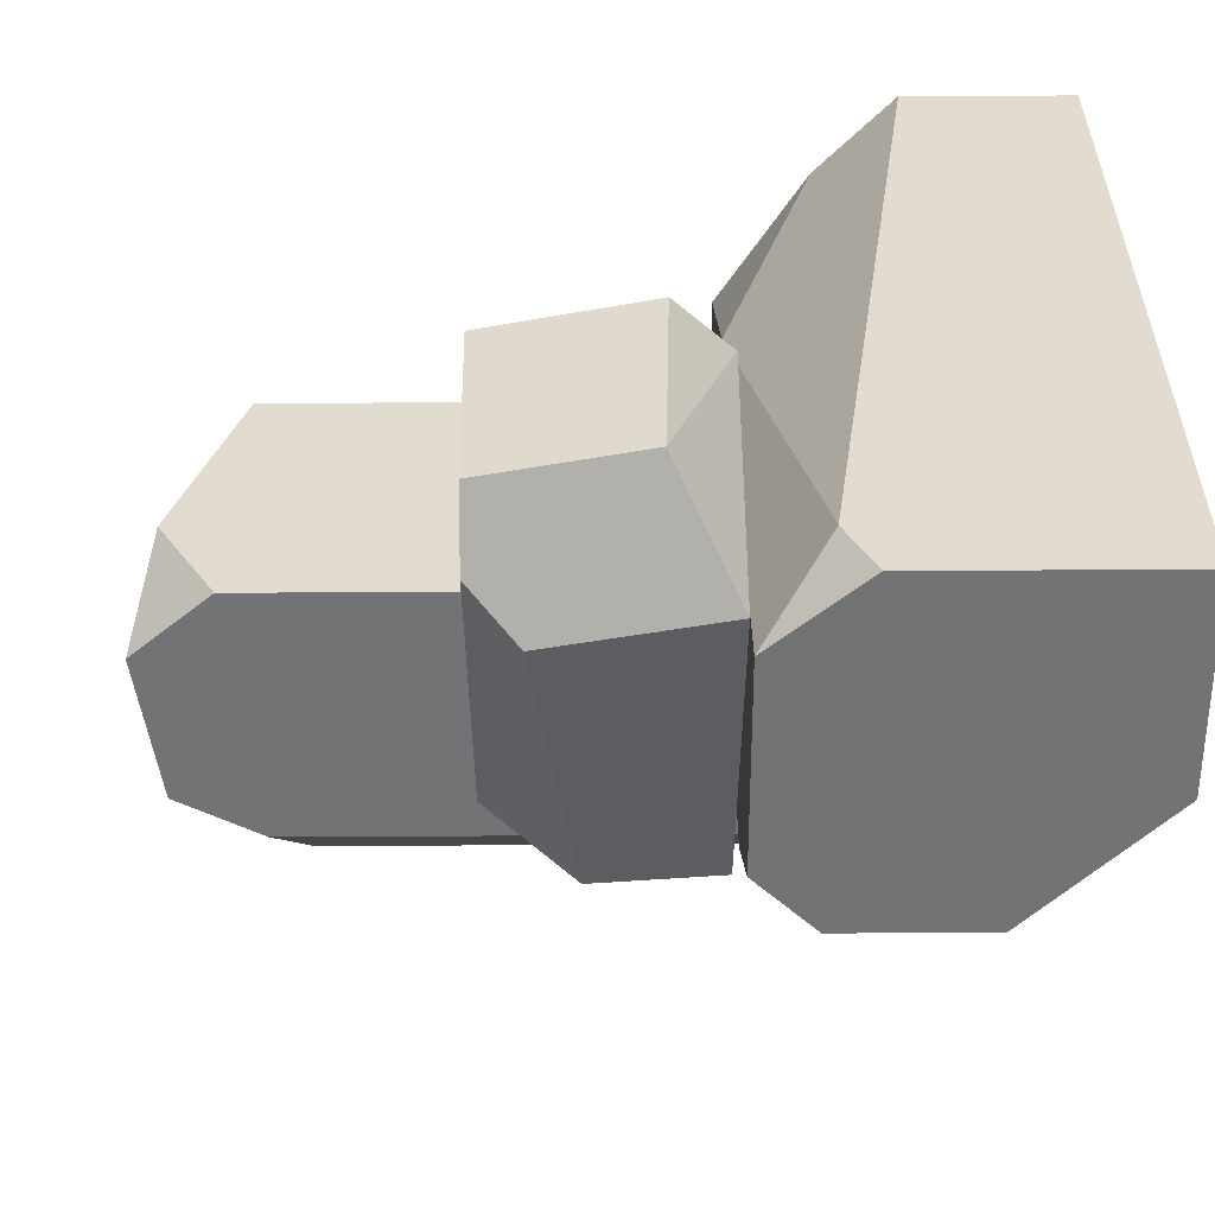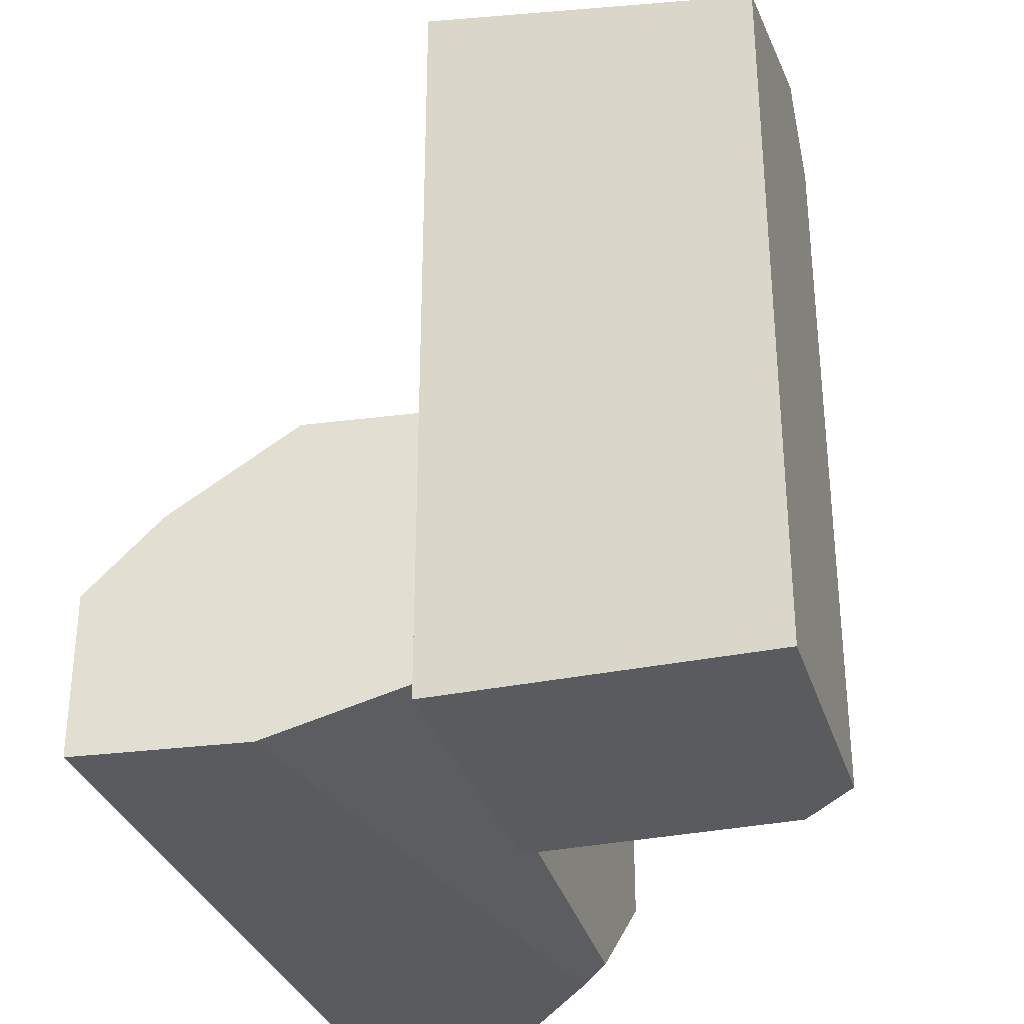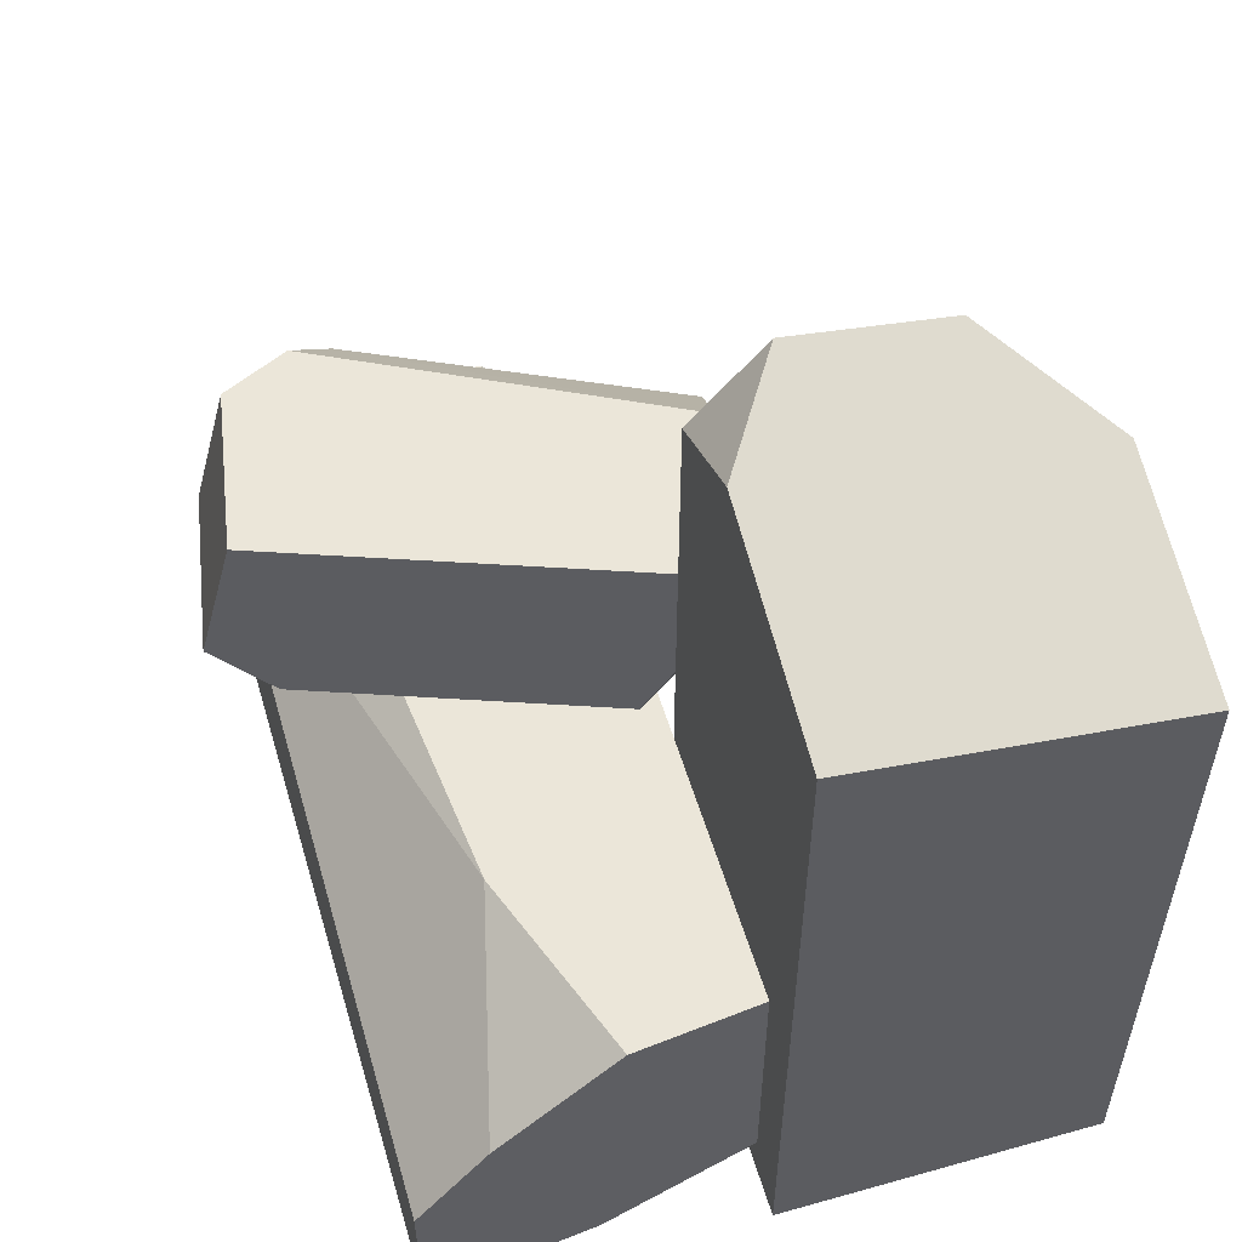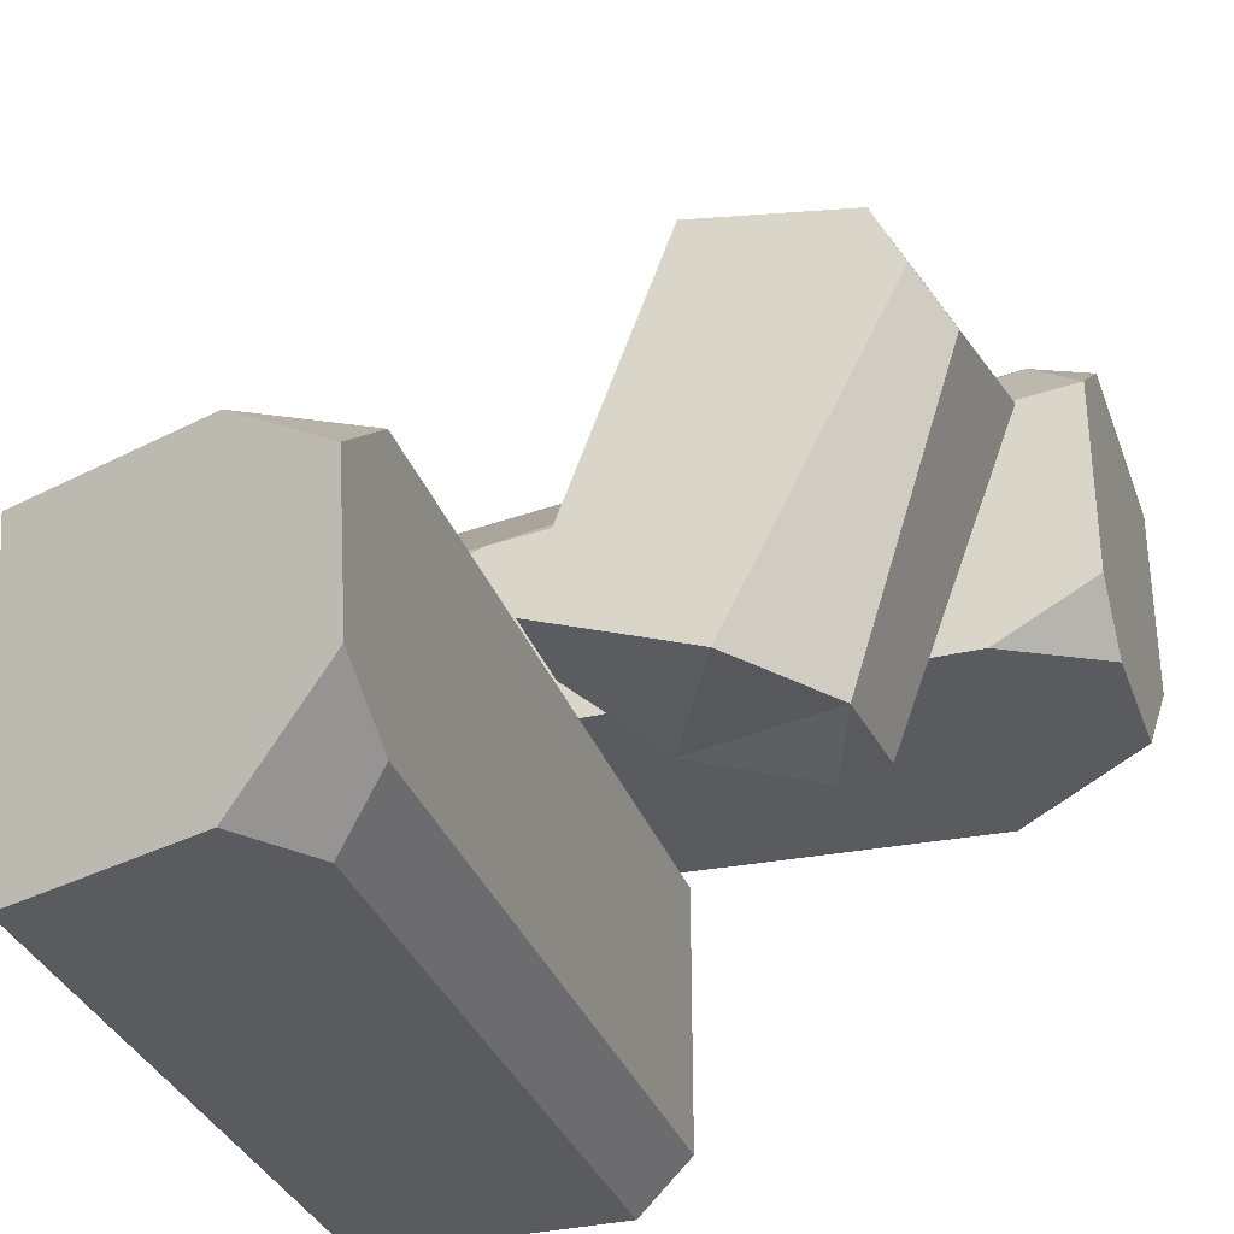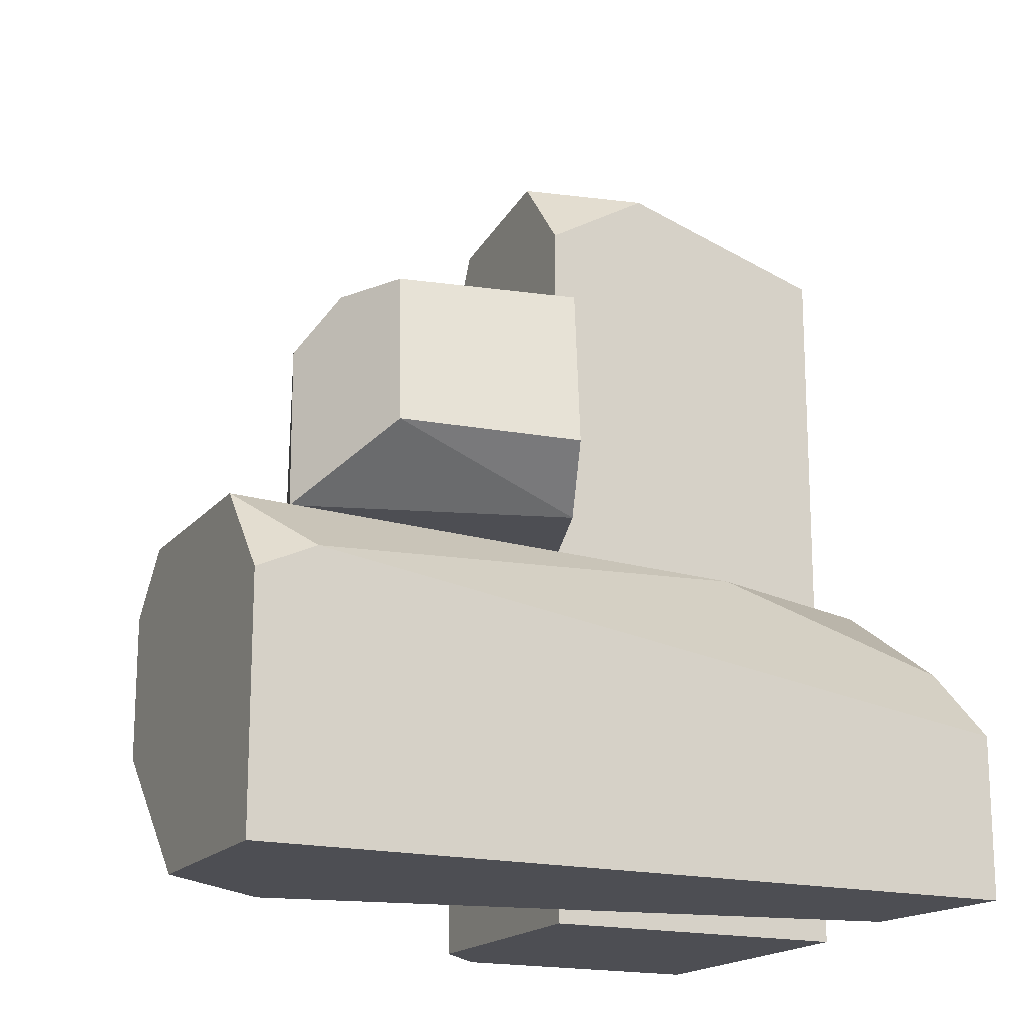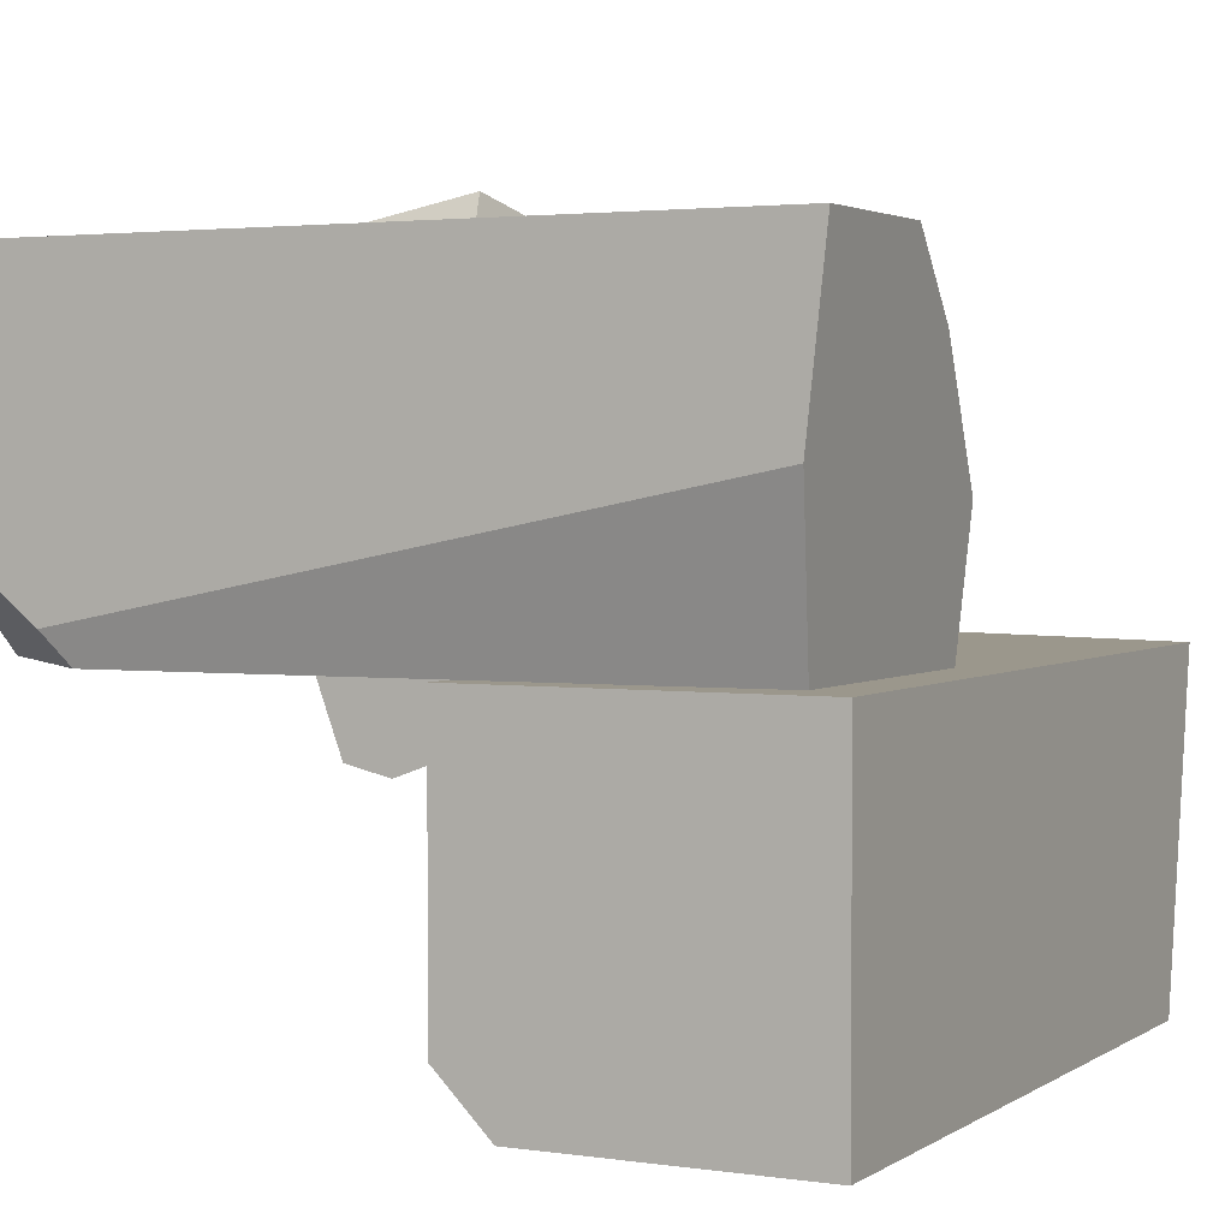
<metadata>
{"format":"obj","ext":"obj","renderer":"f3d","projection":"perspective","resolution":1024,"background":"white","views":[{"elev":34.2,"azim":-90.5,"up":"+Z"},{"elev":-32.0,"azim":106.4,"up":"+Y"},{"elev":55.3,"azim":73.5,"up":"+Y"},{"elev":-33.0,"azim":-161.7,"up":"+Z"},{"elev":-17.4,"azim":-26.1,"up":"+Y"},{"elev":2.6,"azim":27.1,"up":"+Z"}]}
</metadata>
<code>
g Rocks_Square_l_05
v 0.1715 1.095 -0.1683
v -0.114 1.095 0.603
v -0.1608 1.095 -0.2913
v -0.09606 0.665 0.5547
v -0.1411 0.7759 0.6764
v -0.6077 0.665 0.393
v -0.4533 1.095 0.5411
v -0.5184 1.095 0.4041
v -0.579 1 0.3154
v -0.4798 0.7874 0.6117
v 0.03213 0.665 -0.2199
v 0.1715 0.8891 -0.1683
v 0.1332 0.665 -0.06468
v -0.3506 0.665 -0.3016
v -0.3411 0.9158 -0.3273
v -0.2525 0.665 -0.3252
v 0.875 -0.000273 -0.1065
v 0.2097 -0.000273 -0.1065
v 0.875 -0.000273 -0.7718
v 0.2097 -0.000273 -0.6604
v 0.3211 -0.000273 -0.7718
v 0.3211 1.431 -0.7718
v 0.2097 1.506 -0.6604
v 0.875 1.447 -0.7718
v 0.875 1.555 -0.1065
v 0.2097 1.687 -0.5674
v 0.4393 1.583 -0.7718
v 0.2097 1.568 -0.1065
v 0.43 1.693 -0.1065
v 0.2097 1.738 -0.2498
v -0.7329 -0.000273 0.5588
v 0.8401 -0.000273 0.5588
v 0.7679 0.665 -0.1065
v -0.7329 0.4877 0.5588
v -0.7329 0.665 0.4124
v 0.8401 0.3299 0.5588
v -0.6129 0.5418 0.5588
v 0.7964 0.665 0.156
v 0.3976 0.665 0.2997
v 0.8241 0.4864 0.4112
v -0.5258 0.665 -0.1065
v -0.7329 0.5483 -0.1065
v -0.7329 0.665 0.005262
v 0.7679 0.09862 -0.1065
v 0.8021 -0.000273 0.209
v -0.7329 0.2637 -0.1065
v -0.7329 -0.000273 0.148
v -0.438 0.02255 -0.1065
v -0.488 -0.000273 -0.0451
f 7 8 9
f 11 12 13
f 16 14 15
f 17 20 21
f 23 27 22
f 30 28 29
f 39 40 38
f 41 42 43
f 35 34 37
f 36 40 39
f 39 41 35
f 46 49 47
f 45 48 44
f 45 49 48
f 9 14 6
f 3 11 15
f 1 2 12
f 5 4 2
f 10 9 6
f 34 47 31
f 46 35 42
f 8 7 2
f 40 44 38
f 3 1 12
f 13 6 14
f 16 15 11
f 11 13 16
f 2 3 8
f 14 16 13
f 21 19 17
f 17 18 20
f 30 29 26
f 25 24 27
f 2 13 12
f 29 27 26
f 23 26 27
f 5 7 10
f 48 33 44
f 22 27 24
f 22 19 21
f 25 29 28
f 37 32 36
f 34 31 37
f 24 17 19
f 39 35 37
f 37 36 39
f 20 22 21
f 33 38 44
f 40 36 45
f 32 45 36
f 4 10 6
f 35 43 42
f 3 9 8
f 43 35 41
f 39 38 33
f 33 41 39
f 46 48 49
f 26 28 30
f 32 31 49
f 47 49 31
f 42 41 46
f 23 18 28
f 48 46 41
f 25 18 17
f 45 32 49
f 9 15 14
f 3 12 11
f 10 7 9
f 34 46 47
f 46 34 35
f 40 45 44
f 13 4 6
f 2 1 3
f 2 4 13
f 29 25 27
f 5 2 7
f 48 41 33
f 22 24 19
f 37 31 32
f 24 25 17
f 20 23 22
f 4 5 10
f 3 15 9
f 26 23 28
f 23 20 18
f 25 28 18

</code>
